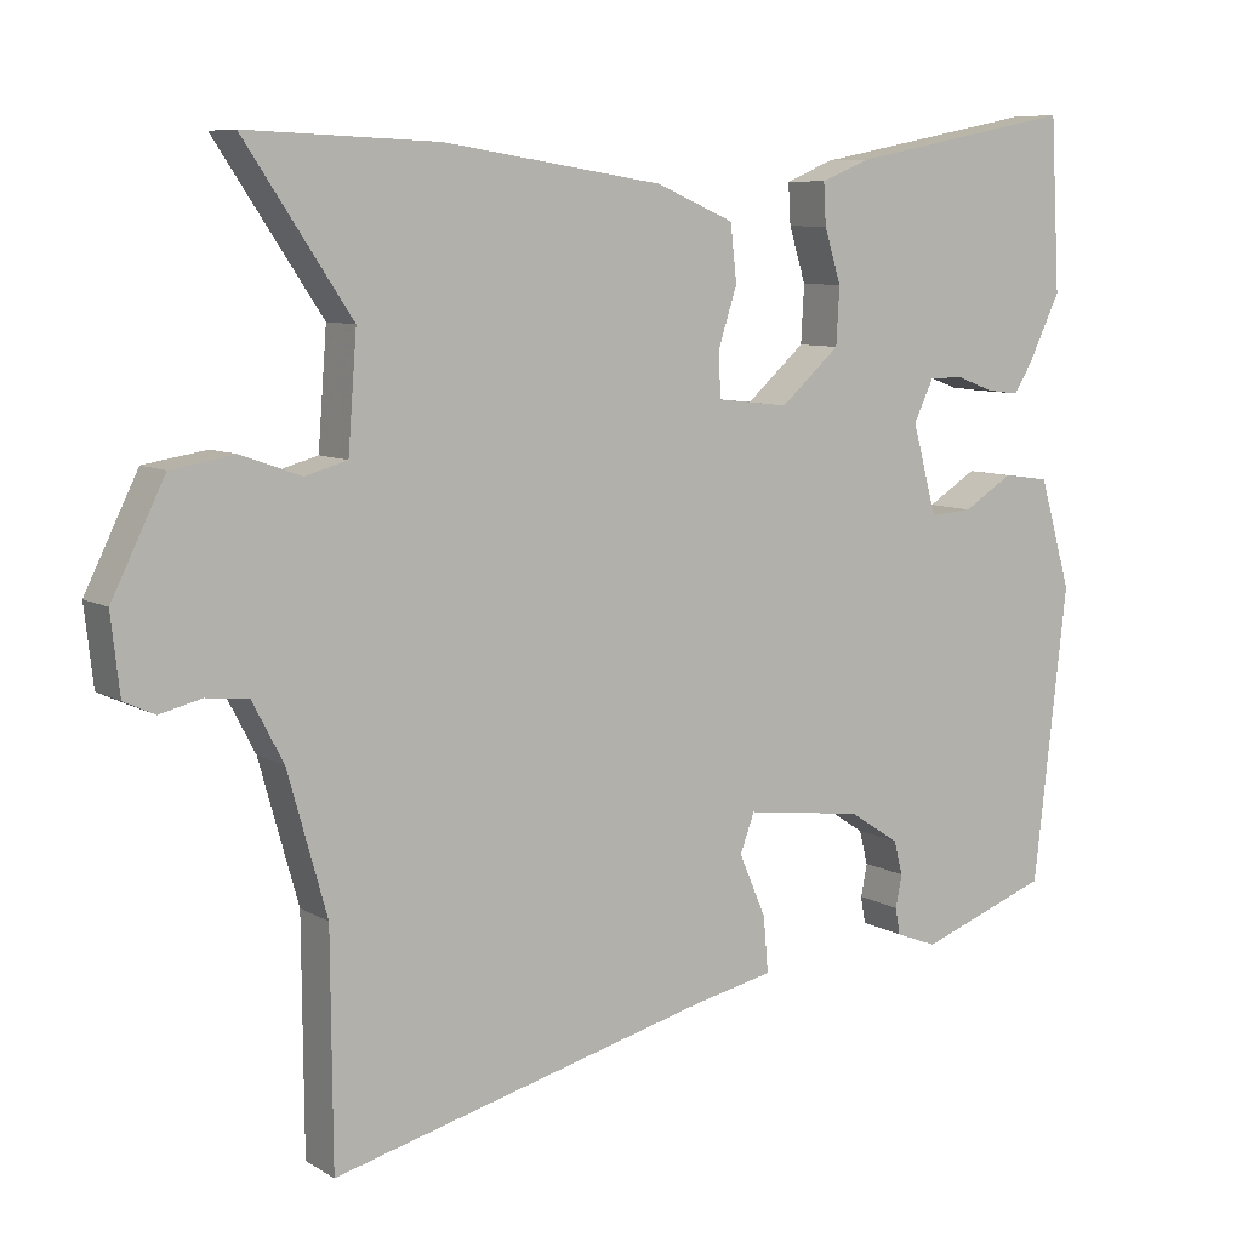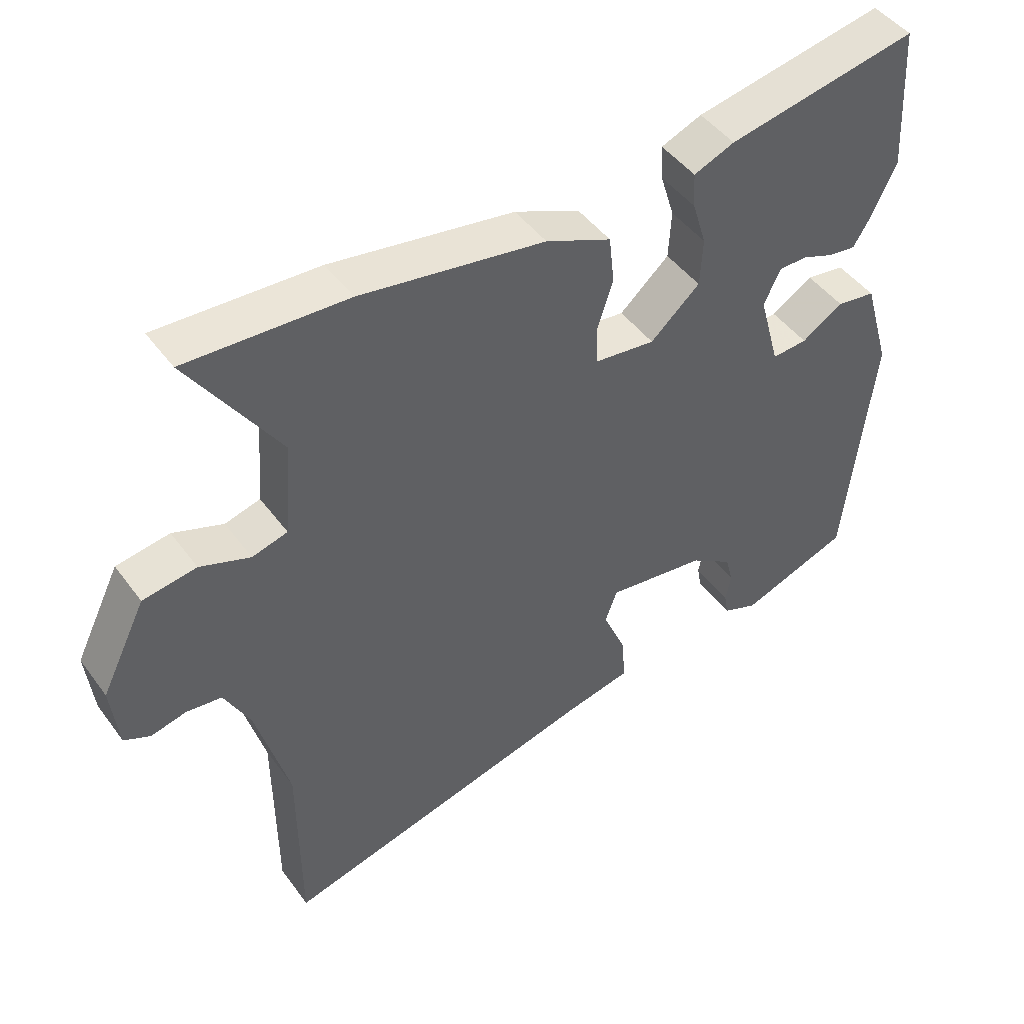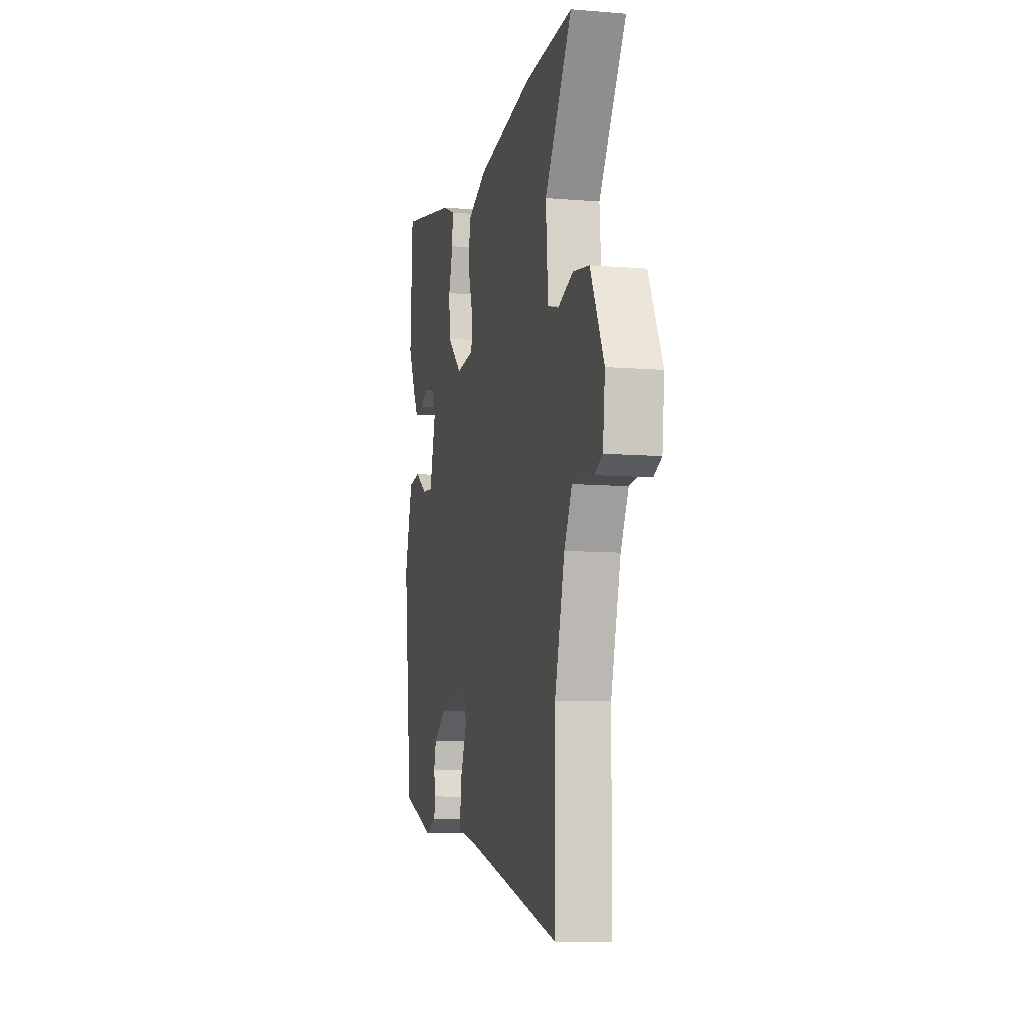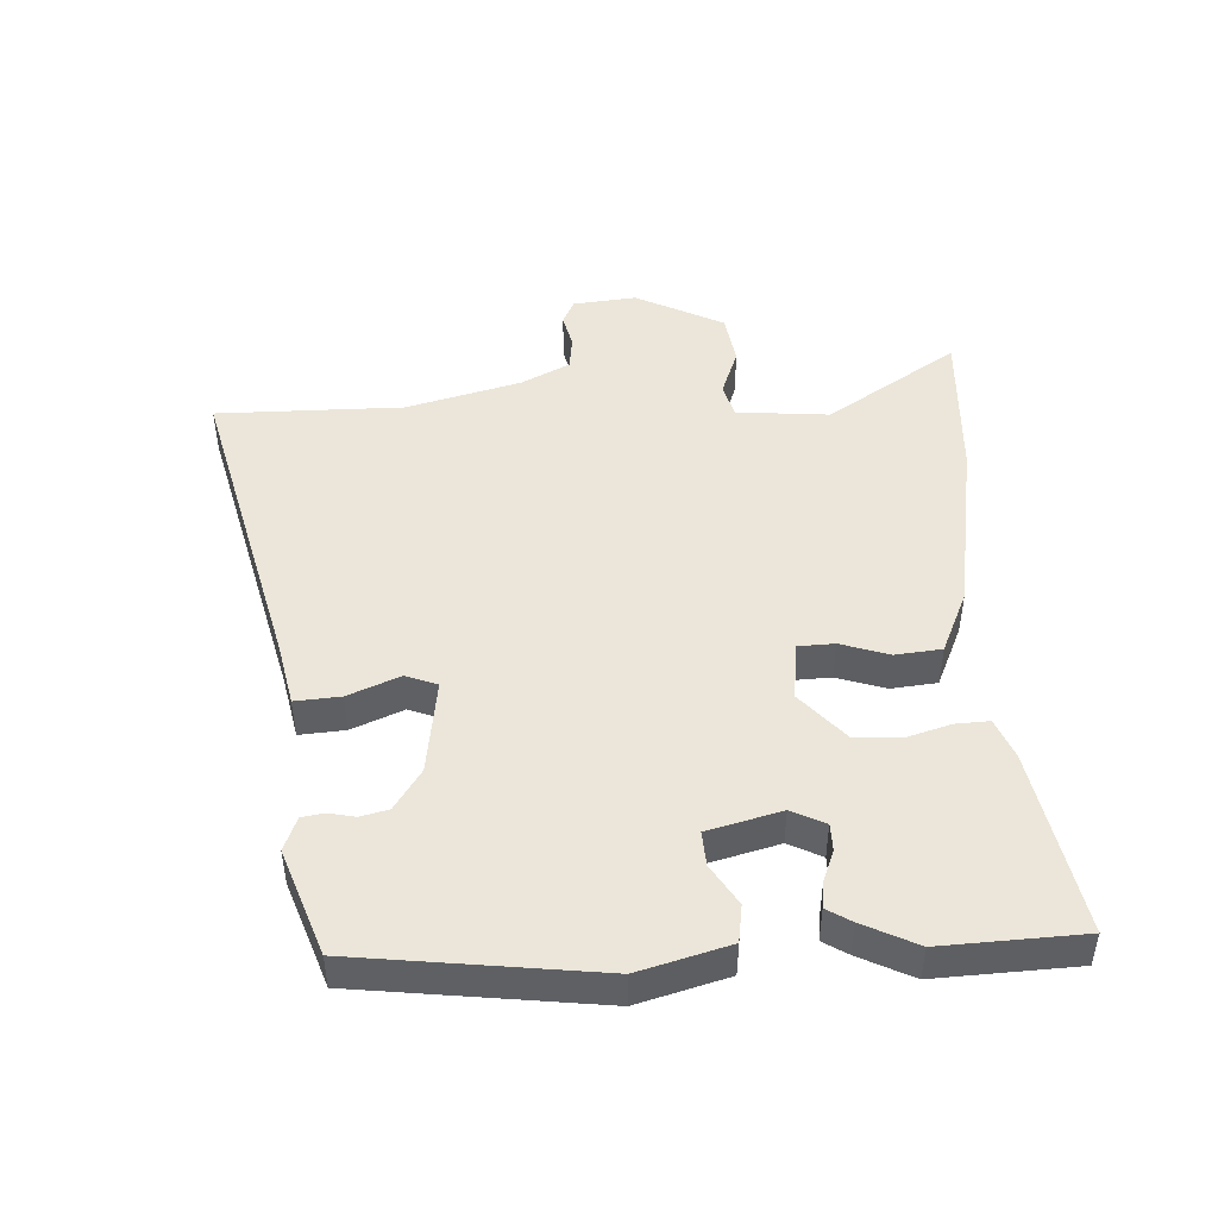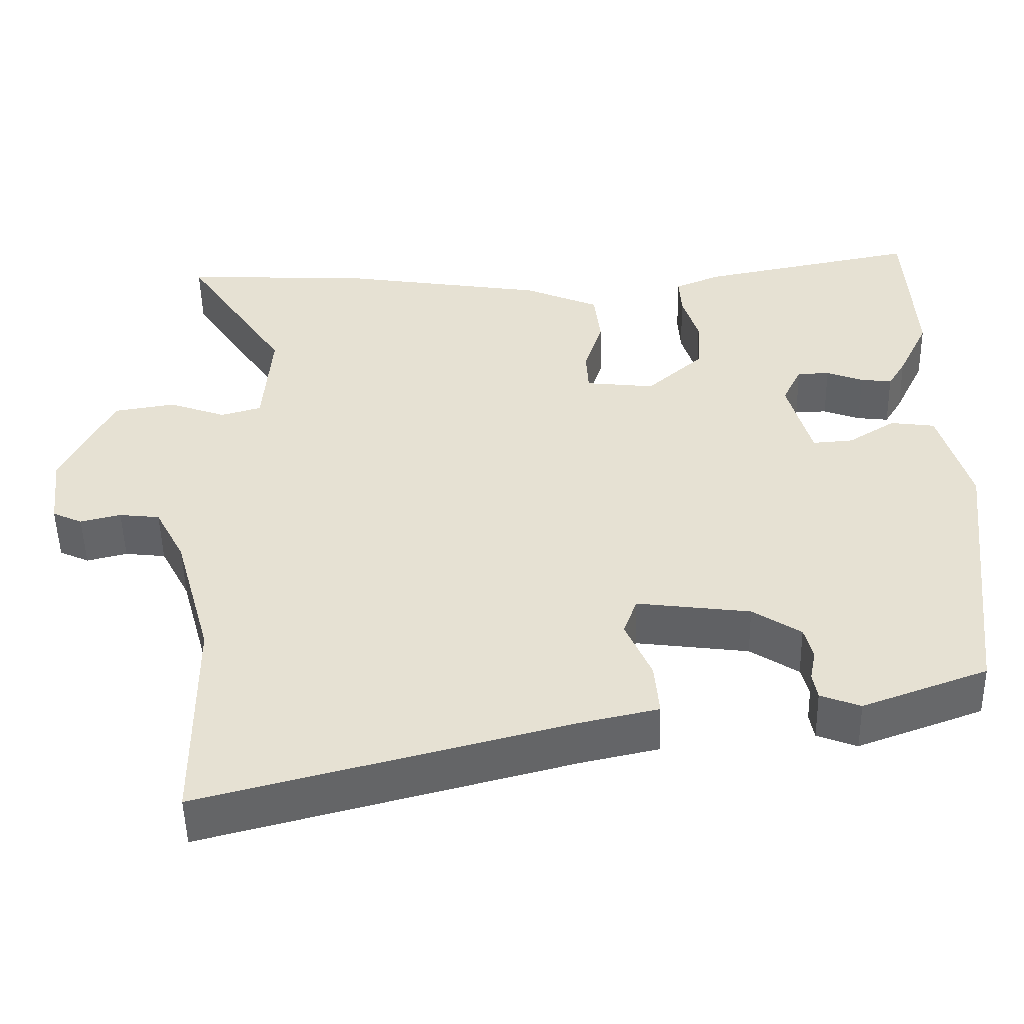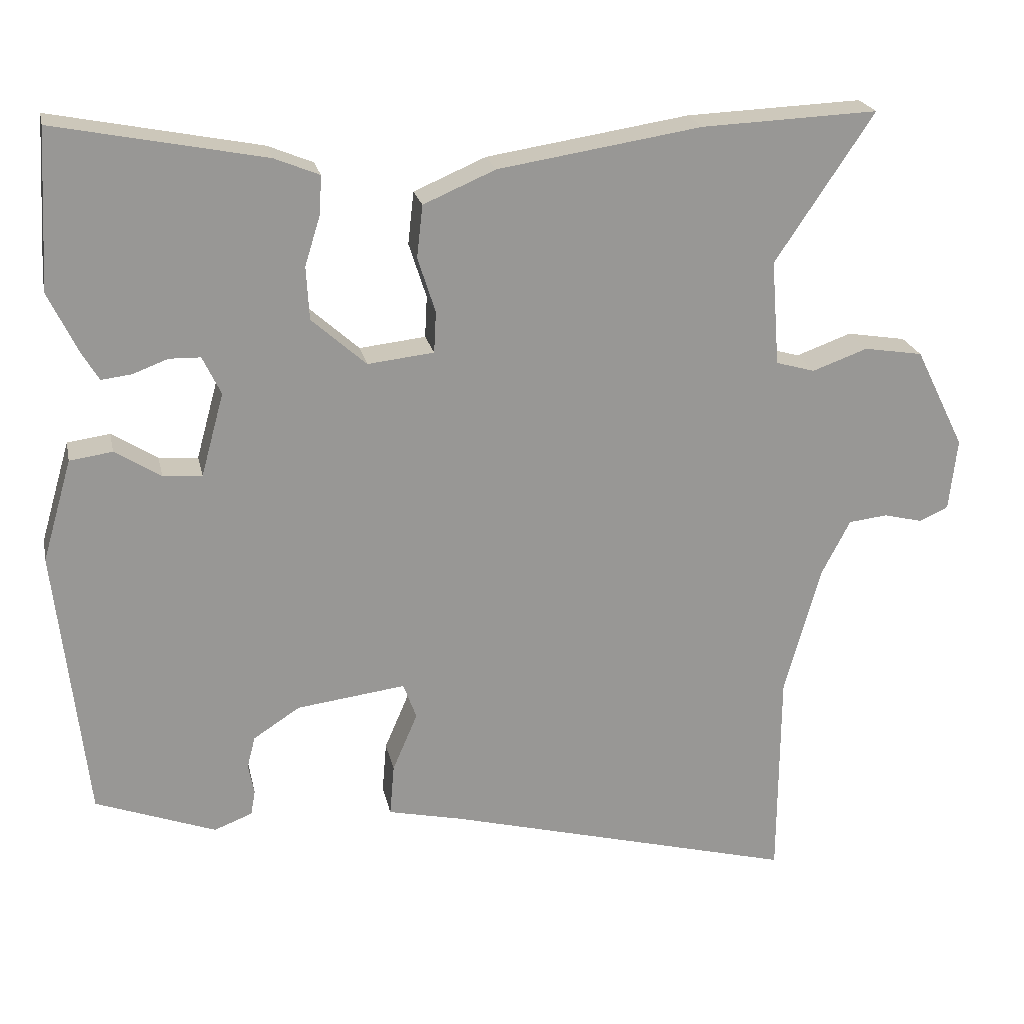
<metadata>
{"format":"obj","ext":"obj","renderer":"f3d","projection":"perspective","resolution":1024,"background":"white","views":[{"elev":8.1,"azim":147.4,"up":"+Z"},{"elev":45.9,"azim":146.0,"up":"+Z"},{"elev":-8.9,"azim":77.4,"up":"+Z"},{"elev":46.9,"azim":-92.3,"up":"+Y"},{"elev":-50.7,"azim":-178.8,"up":"+Z"},{"elev":21.9,"azim":-11.8,"up":"+Z"}]}
</metadata>
<code>
v -0.51 0.07 0.32
v -0.498 0.07 0.536
v -0.213 0.07 0.48
v -0.152 0.07 0.455
v -0.155 0.07 0.403
v -0.176 0.07 0.335
v -0.172 0.07 0.263
v -0.098 0.07 0.197
v -0.008 0.07 0.207
v -0.005 0.07 0.263
v -0.029 0.07 0.338
v -0.021 0.07 0.409
v 0.077 0.07 0.451
v 0.353 0.07 0.494
v 0.593 0.07 0.504
v 0.459 0.07 0.303
v 0.47 0.07 0.16
v 0.523 0.07 0.145
v 0.598 0.07 0.172
v 0.678 0.07 0.159
v 0.745 0.07 0.023
v 0.734 0.07 -0.075
v 0.695 0.07 -0.093
v 0.642 0.07 -0.08
v 0.589 0.07 -0.086
v 0.55 0.07 -0.161
v 0.501 0.07 -0.337
v 0.499 0.07 -0.625
v 0.02 0.07 -0.5
v -0.08 0.07 -0.478
v -0.074 0.07 -0.408
v -0.04 0.07 -0.329
v -0.058 0.07 -0.28
v -0.206 0.07 -0.299
v -0.269 0.07 -0.34
v -0.28 0.07 -0.383
v -0.272 0.07 -0.424
v -0.278 0.07 -0.458
v -0.33 0.07 -0.478
v -0.493 0.07 -0.418
v -0.535 0.07 -0.047
v -0.495 0.07 0.091
v -0.437 0.07 0.099
v -0.375 0.07 0.06
v -0.322 0.07 0.056
v -0.291 0.07 0.169
v -0.316 0.07 0.221
v -0.358 0.07 0.222
v -0.406 0.07 0.204
v -0.447 0.07 0.199
v -0.47 0.07 0.237
v -0.51 0 0.32
v -0.498 0 0.536
v -0.213 0 0.48
v -0.152 0 0.455
v -0.155 0 0.403
v -0.176 0 0.335
v -0.172 0 0.263
v -0.098 0 0.197
v -0.008 0 0.207
v -0.005 0 0.263
v -0.029 0 0.338
v -0.021 0 0.409
v 0.077 0 0.451
v 0.353 0 0.494
v 0.593 0 0.504
v 0.459 0 0.303
v 0.47 0 0.16
v 0.523 0 0.145
v 0.598 0 0.172
v 0.678 0 0.159
v 0.745 0 0.023
v 0.734 0 -0.075
v 0.695 0 -0.093
v 0.642 0 -0.08
v 0.589 0 -0.086
v 0.55 0 -0.161
v 0.501 0 -0.337
v 0.499 0 -0.625
v 0.02 0 -0.5
v -0.08 0 -0.478
v -0.074 0 -0.408
v -0.04 0 -0.329
v -0.058 0 -0.28
v -0.206 0 -0.299
v -0.269 0 -0.34
v -0.28 0 -0.383
v -0.272 0 -0.424
v -0.278 0 -0.458
v -0.33 0 -0.478
v -0.493 0 -0.418
v -0.535 0 -0.047
v -0.495 0 0.091
v -0.437 0 0.099
v -0.375 0 0.06
v -0.322 0 0.056
v -0.291 0 0.169
v -0.316 0 0.221
v -0.358 0 0.222
v -0.406 0 0.204
v -0.447 0 0.199
v -0.47 0 0.237
f 4 5 6
f 3 4 6
f 2 3 6
f 1 2 6
f 51 1 6
f 50 51 6
f 49 50 6
f 48 49 6
f 47 48 6 7
f 46 47 7 8
f 45 46 8 9
f 42 43 44
f 41 42 44
f 40 41 44
f 39 40 44
f 38 39 44
f 37 38 44
f 36 37 44
f 35 36 44 45
f 34 35 45 9
f 29 30 31 32
f 27 28 29 32
f 26 27 32 33
f 33 34 9
f 26 33 9
f 25 26 9
f 22 23 24
f 21 22 24
f 20 21 24
f 19 20 24
f 18 19 24
f 25 9 10
f 24 25 10
f 18 24 10
f 17 18 10
f 14 15 16
f 14 16 17
f 13 14 17
f 12 13 17
f 11 12 17
f 10 11 17
f 57 56 55
f 57 55 54
f 57 54 53
f 57 53 52
f 57 52 102
f 57 102 101
f 57 101 100
f 57 100 99
f 58 57 99 98
f 59 58 98 97
f 60 59 97 96
f 95 94 93
f 95 93 92
f 95 92 91
f 95 91 90
f 95 90 89
f 95 89 88
f 95 88 87
f 96 95 87 86
f 60 96 86 85
f 83 82 81 80
f 83 80 79 78
f 84 83 78 77
f 60 85 84
f 60 84 77
f 60 77 76
f 75 74 73
f 75 73 72
f 75 72 71
f 75 71 70
f 75 70 69
f 61 60 76
f 61 76 75
f 61 75 69
f 61 69 68
f 67 66 65
f 68 67 65
f 68 65 64
f 68 64 63
f 68 63 62
f 68 62 61
f 1 52 53 2
f 2 53 54 3
f 3 54 55 4
f 4 55 56 5
f 5 56 57 6
f 6 57 58 7
f 7 58 59 8
f 8 59 60 9
f 9 60 61 10
f 10 61 62 11
f 11 62 63 12
f 12 63 64 13
f 13 64 65 14
f 14 65 66 15
f 15 66 67 16
f 16 67 68 17
f 17 68 69 18
f 18 69 70 19
f 19 70 71 20
f 20 71 72 21
f 21 72 73 22
f 22 73 74 23
f 23 74 75 24
f 24 75 76 25
f 25 76 77 26
f 26 77 78 27
f 27 78 79 28
f 28 79 80 29
f 29 80 81 30
f 30 81 82 31
f 31 82 83 32
f 32 83 84 33
f 33 84 85 34
f 34 85 86 35
f 35 86 87 36
f 36 87 88 37
f 37 88 89 38
f 38 89 90 39
f 39 90 91 40
f 40 91 92 41
f 41 92 93 42
f 42 93 94 43
f 43 94 95 44
f 44 95 96 45
f 45 96 97 46
f 46 97 98 47
f 47 98 99 48
f 48 99 100 49
f 49 100 101 50
f 50 101 102 51
f 51 102 52 1

</code>
